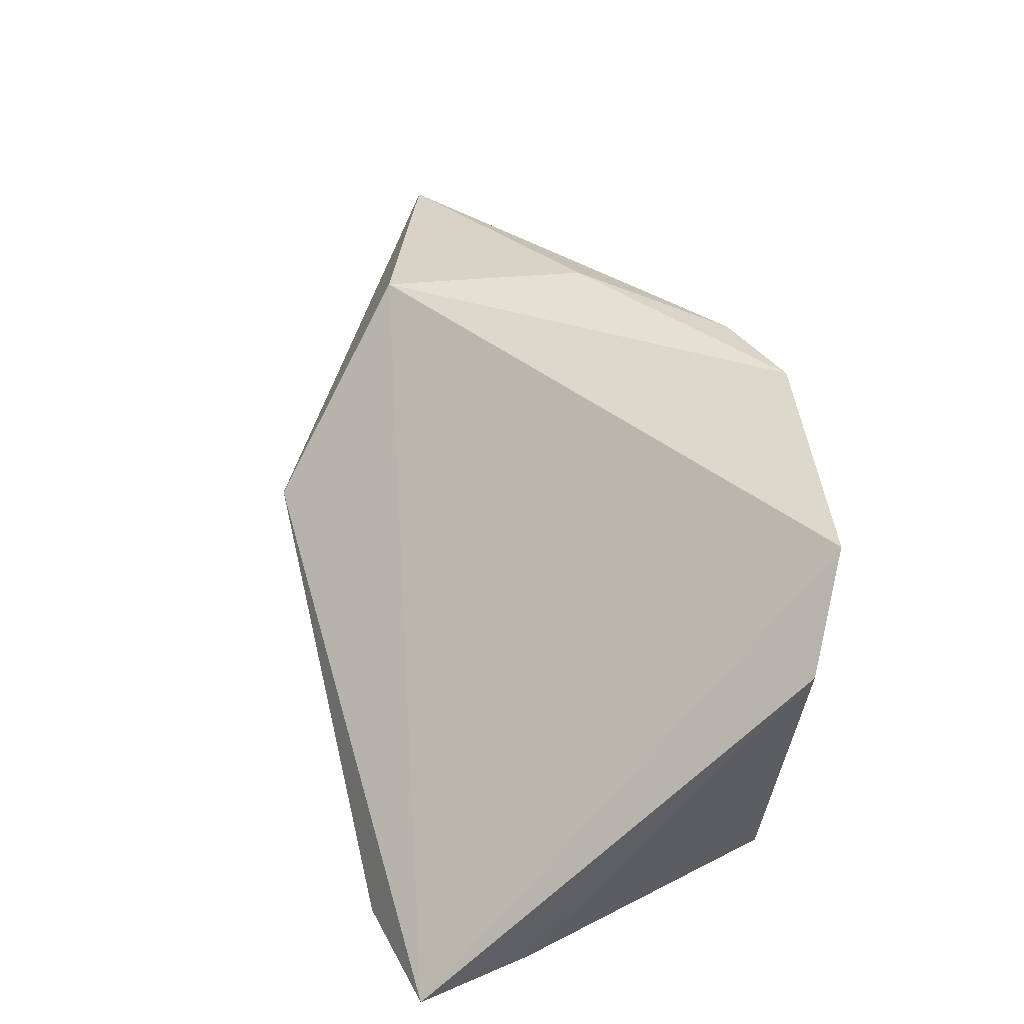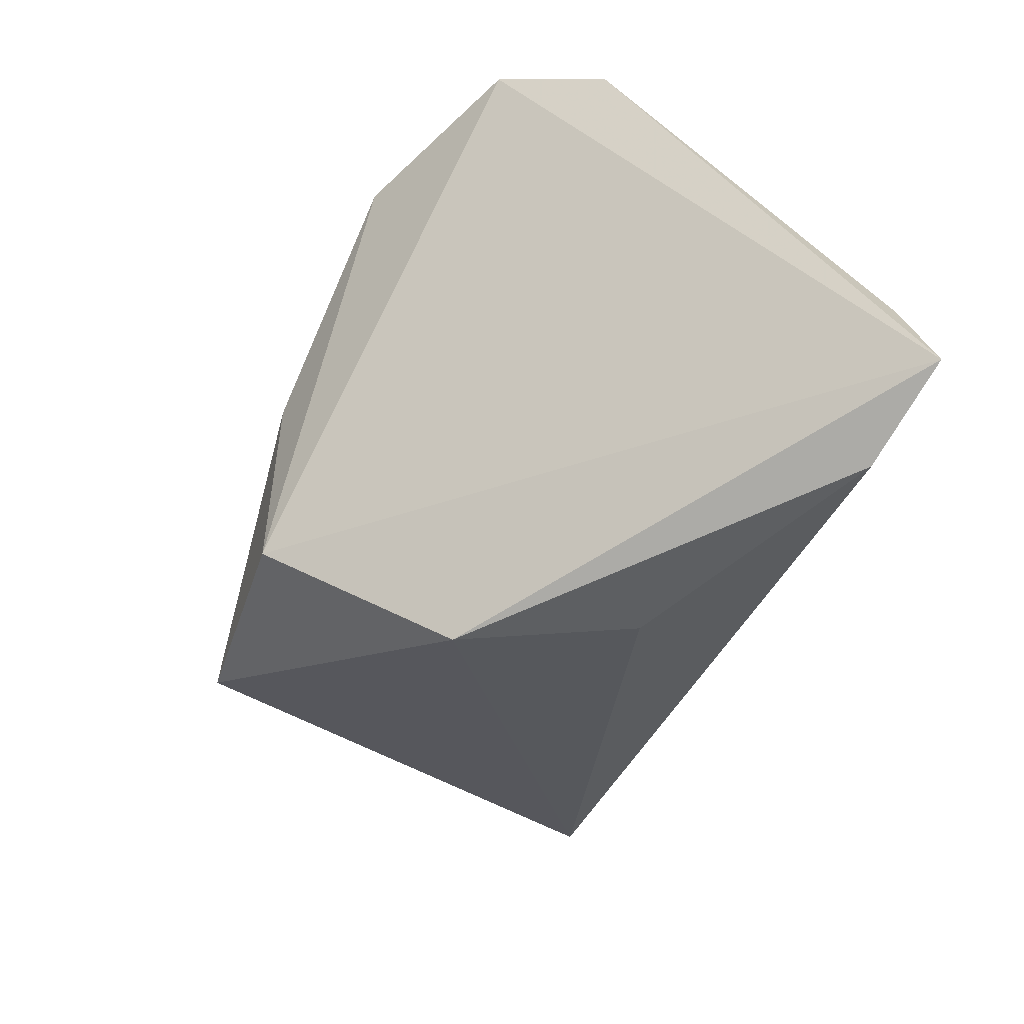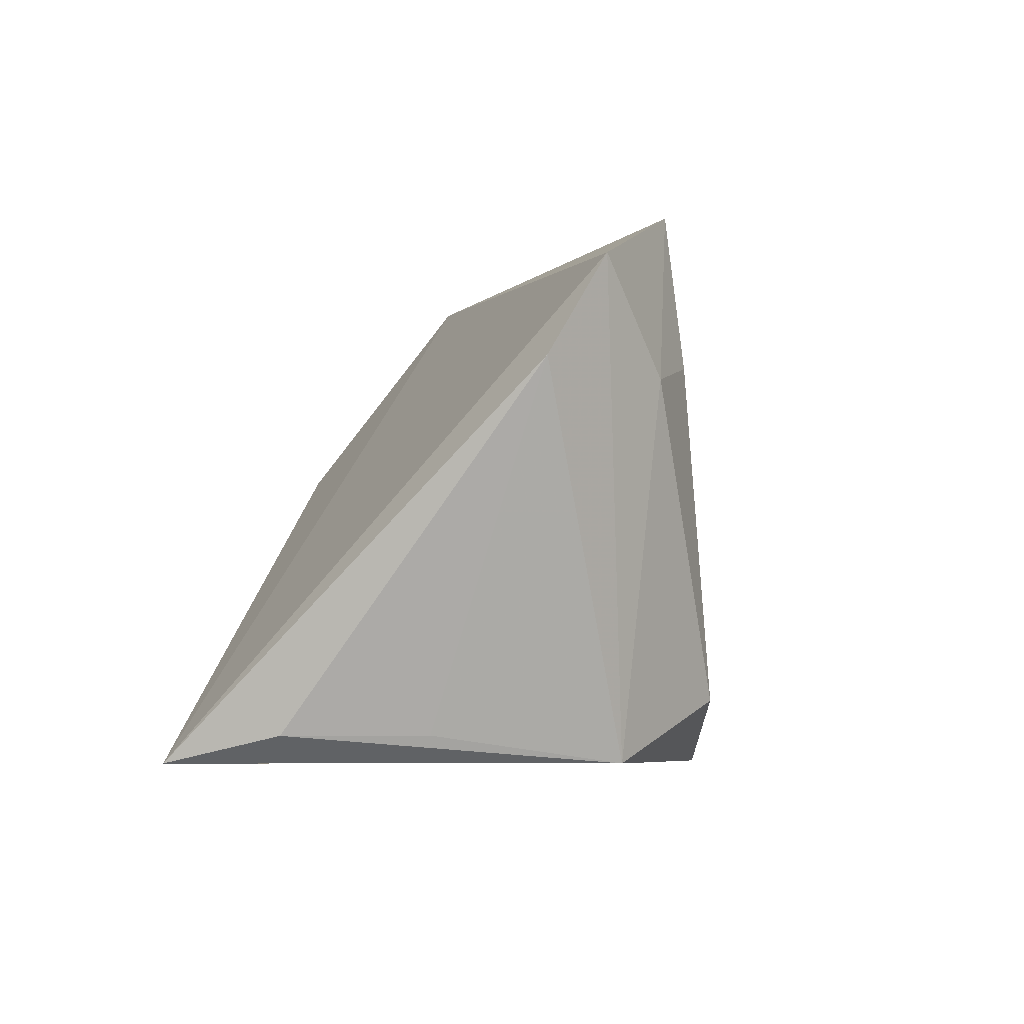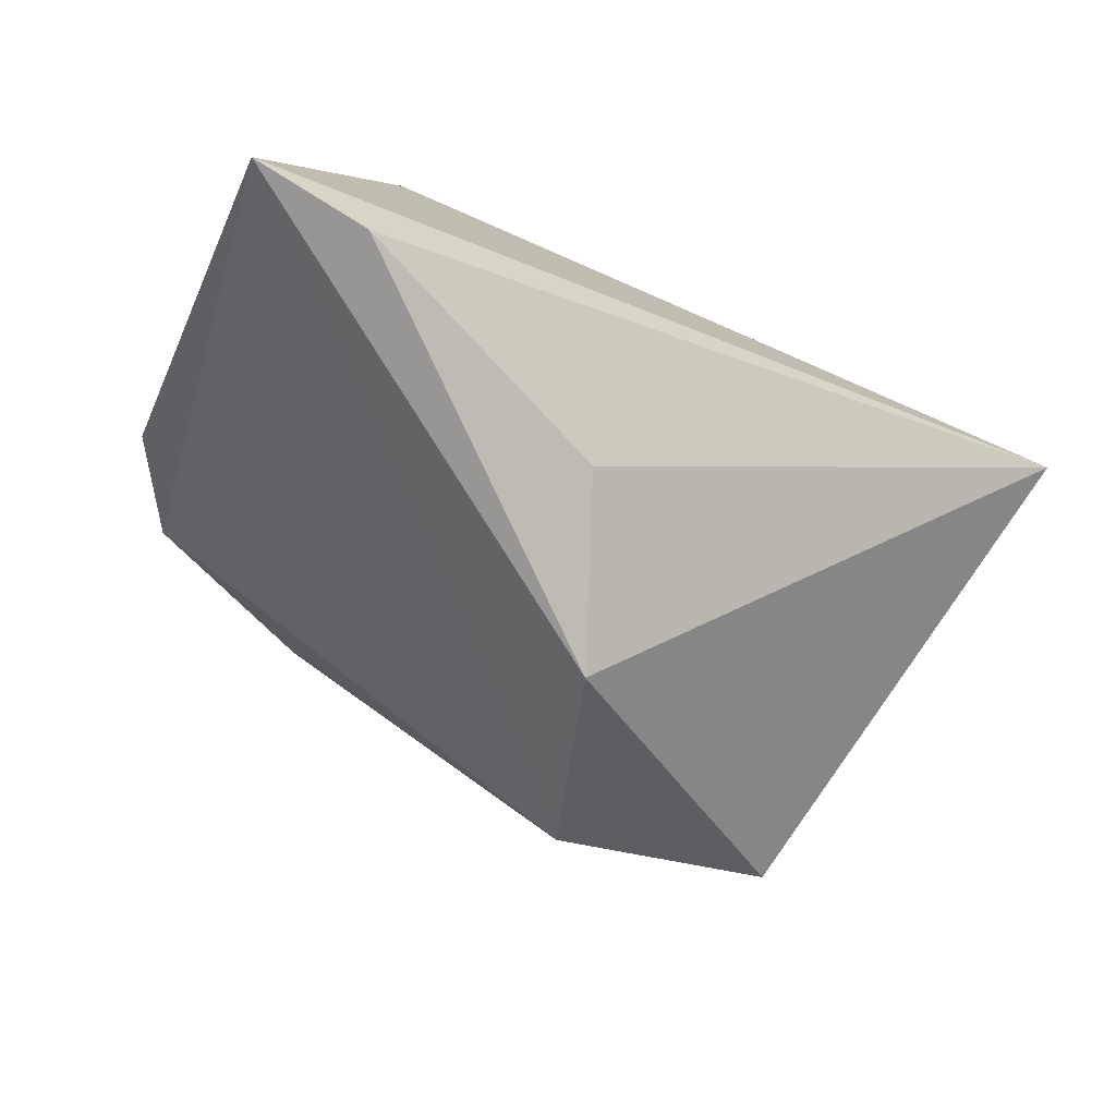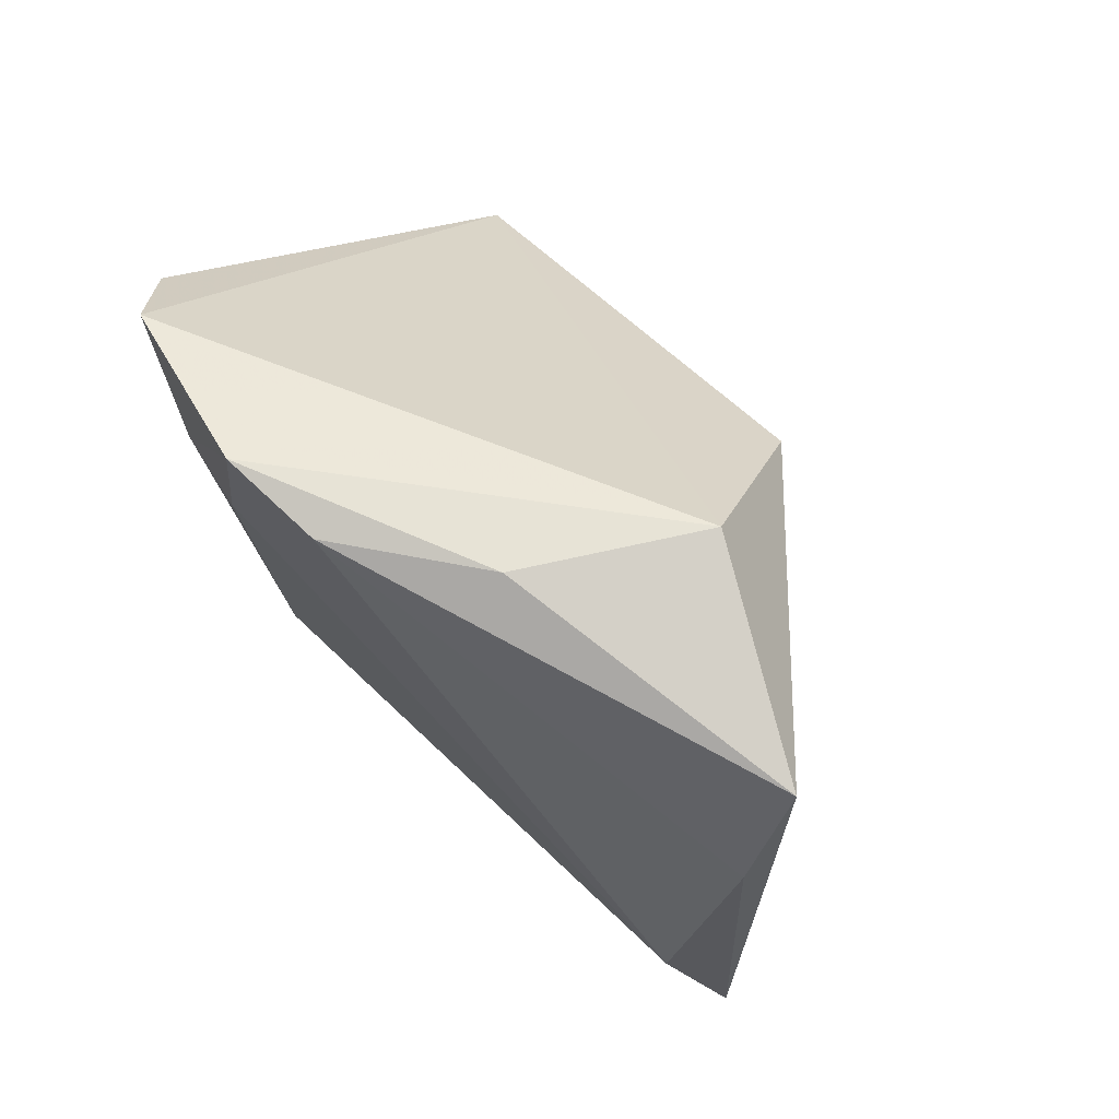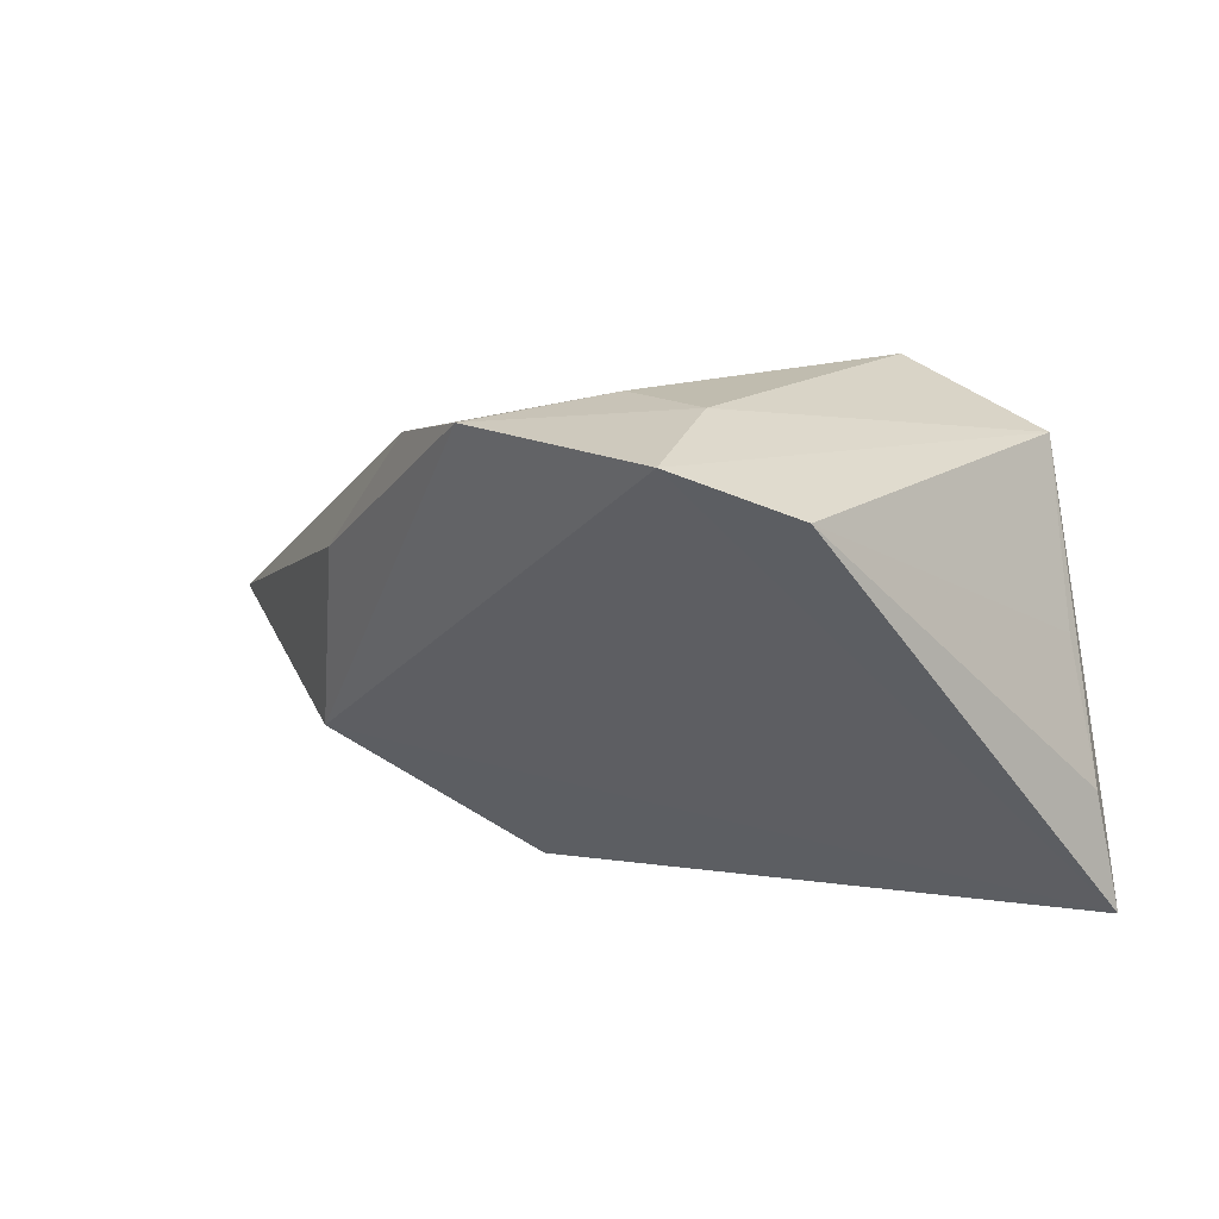
<metadata>
{"format":"obj","ext":"obj","renderer":"f3d","projection":"perspective","resolution":1024,"background":"white","views":[{"elev":34.7,"azim":-107.5,"up":"+Y"},{"elev":-63.9,"azim":-112.9,"up":"+Z"},{"elev":-6.7,"azim":-75.5,"up":"+Y"},{"elev":-77.7,"azim":-23.1,"up":"+Z"},{"elev":78.9,"azim":52.4,"up":"+Y"},{"elev":10.9,"azim":-119.4,"up":"+Z"}]}
</metadata>
<code>
v -0.008072 0.03759 0.02055
v -0.0216 0.01895 0.02505
v -0.01454 -0.02088 0.02668
v 0.01818 0.03606 -0.01634
v -0.03071 -0.02637 -0.03359
v 0.008029 0.03929 0.006397
v 0.05017 0.01646 0.003914
v 0.04668 0.03409 -0.004468
v -0.02121 0.03788 0.0228
v -0.05096 0.01569 0.01509
v -0.04567 -0.02841 -0.03132
v -0.04515 -0.0253 -0.01739
v 0.05304 -0.0195 0.01549
v -0.04411 0.02833 0.02034
v 0.06172 -0.02841 0.01154
v 0.002659 -0.01116 -0.02923
v 0.01119 0.01111 -0.03359
v -0.03985 -0.02525 -0.001322
v -0.0325 0.01581 0.02414
v -0.03159 -0.02841 0.01912
f 15 17 8
f 20 11 15
f 15 11 5
f 11 17 5
f 4 8 17
f 4 17 11
f 10 11 12
f 11 20 12
f 16 17 15
f 15 5 16
f 16 5 17
f 14 11 10
f 14 4 11
f 10 20 14
f 20 19 14
f 18 20 10
f 10 12 18
f 18 12 20
f 15 8 7
f 7 13 15
f 3 19 20
f 2 19 3
f 3 13 2
f 3 20 15
f 15 13 3
f 9 19 2
f 9 14 19
f 4 14 9
f 1 7 8
f 13 7 1
f 2 13 1
f 1 9 2
f 9 1 6
f 4 9 6
f 6 1 8
f 8 4 6

</code>
